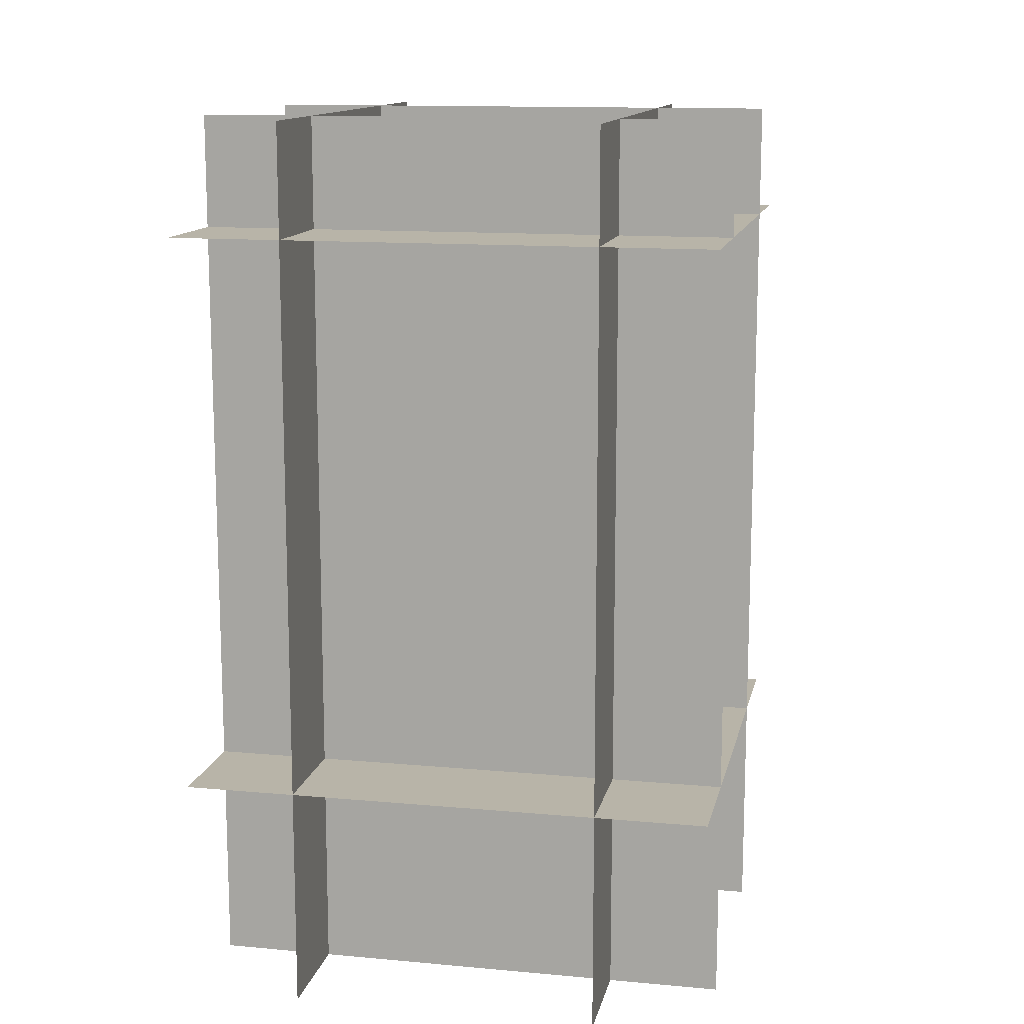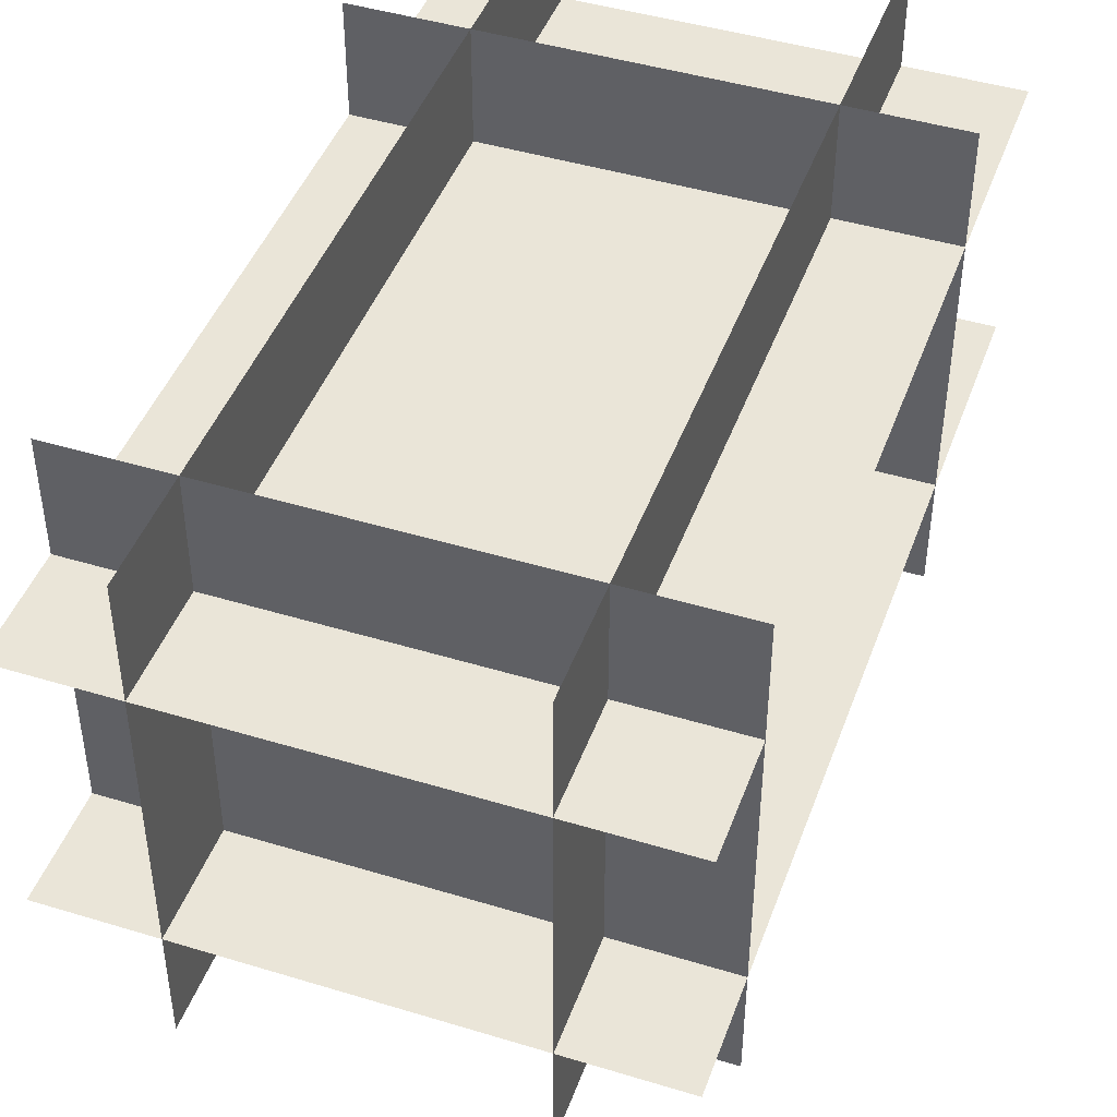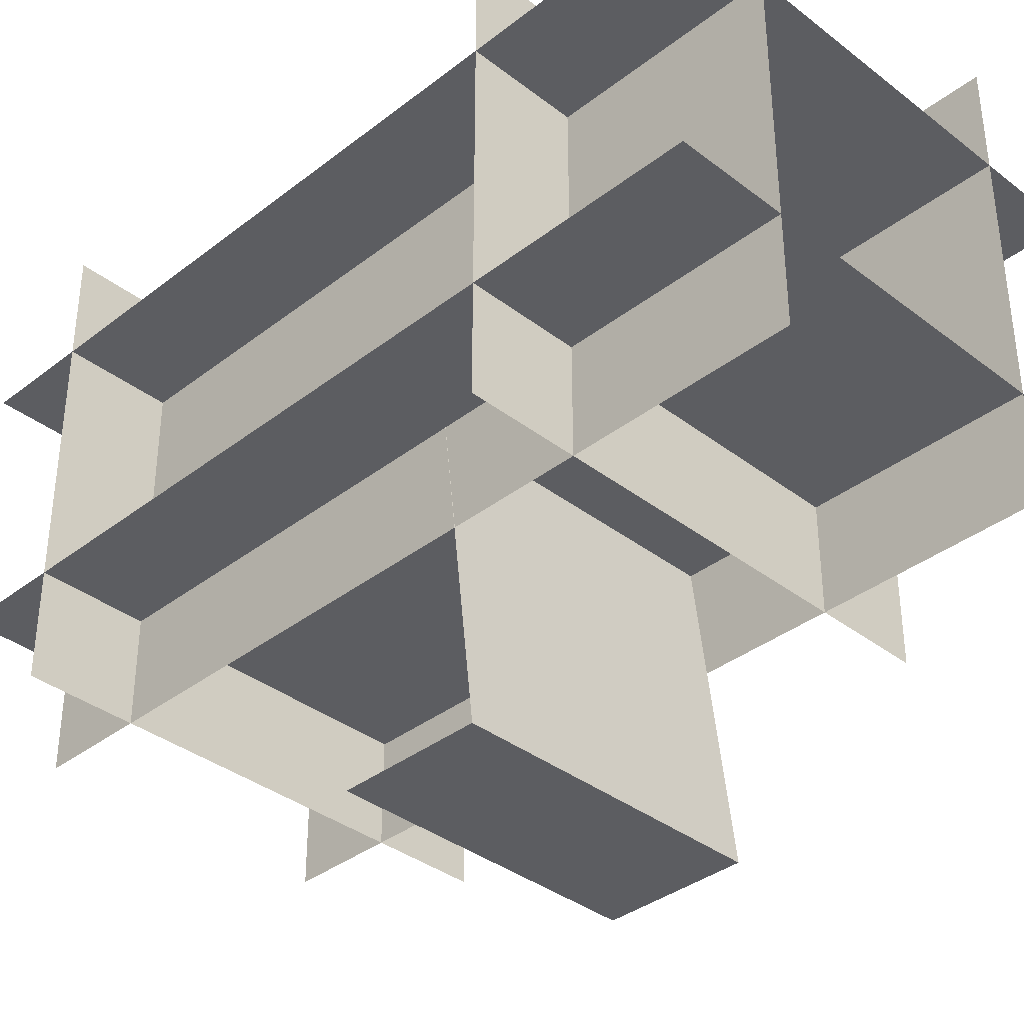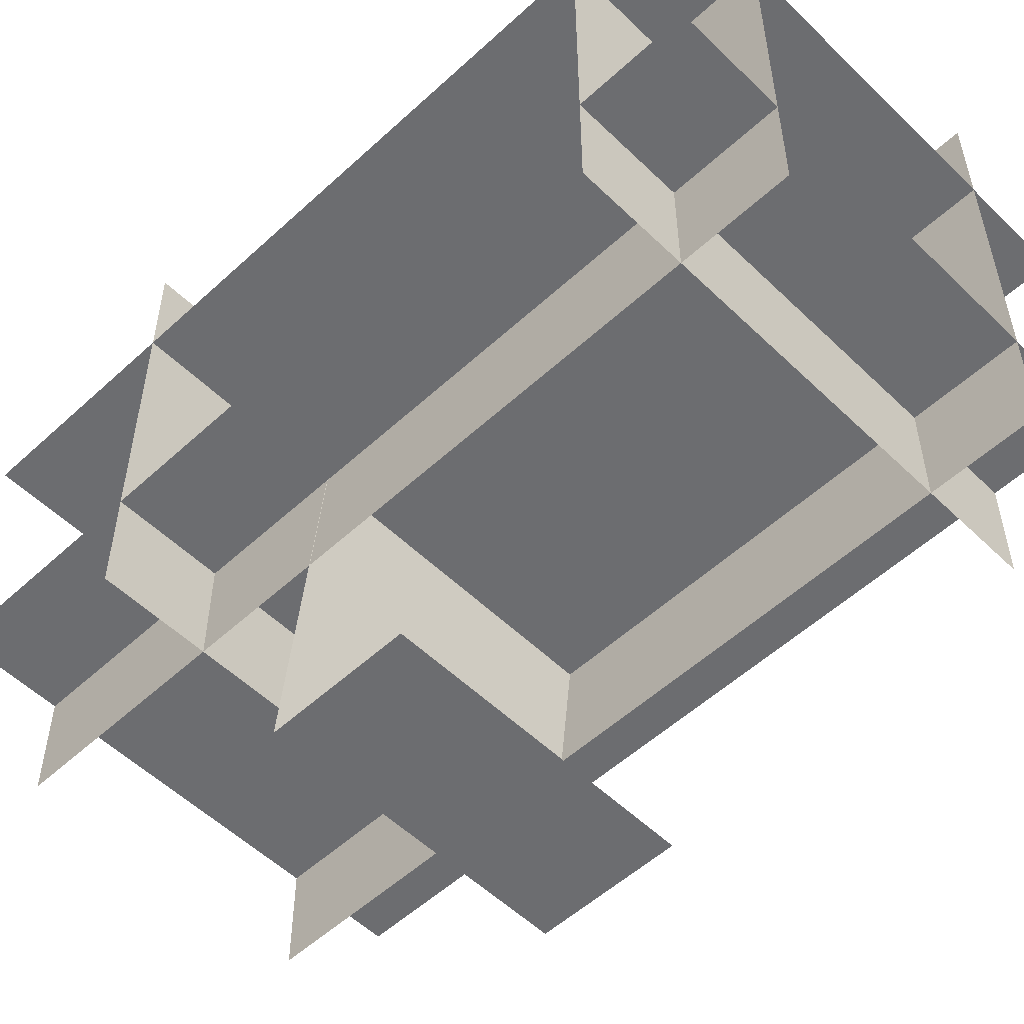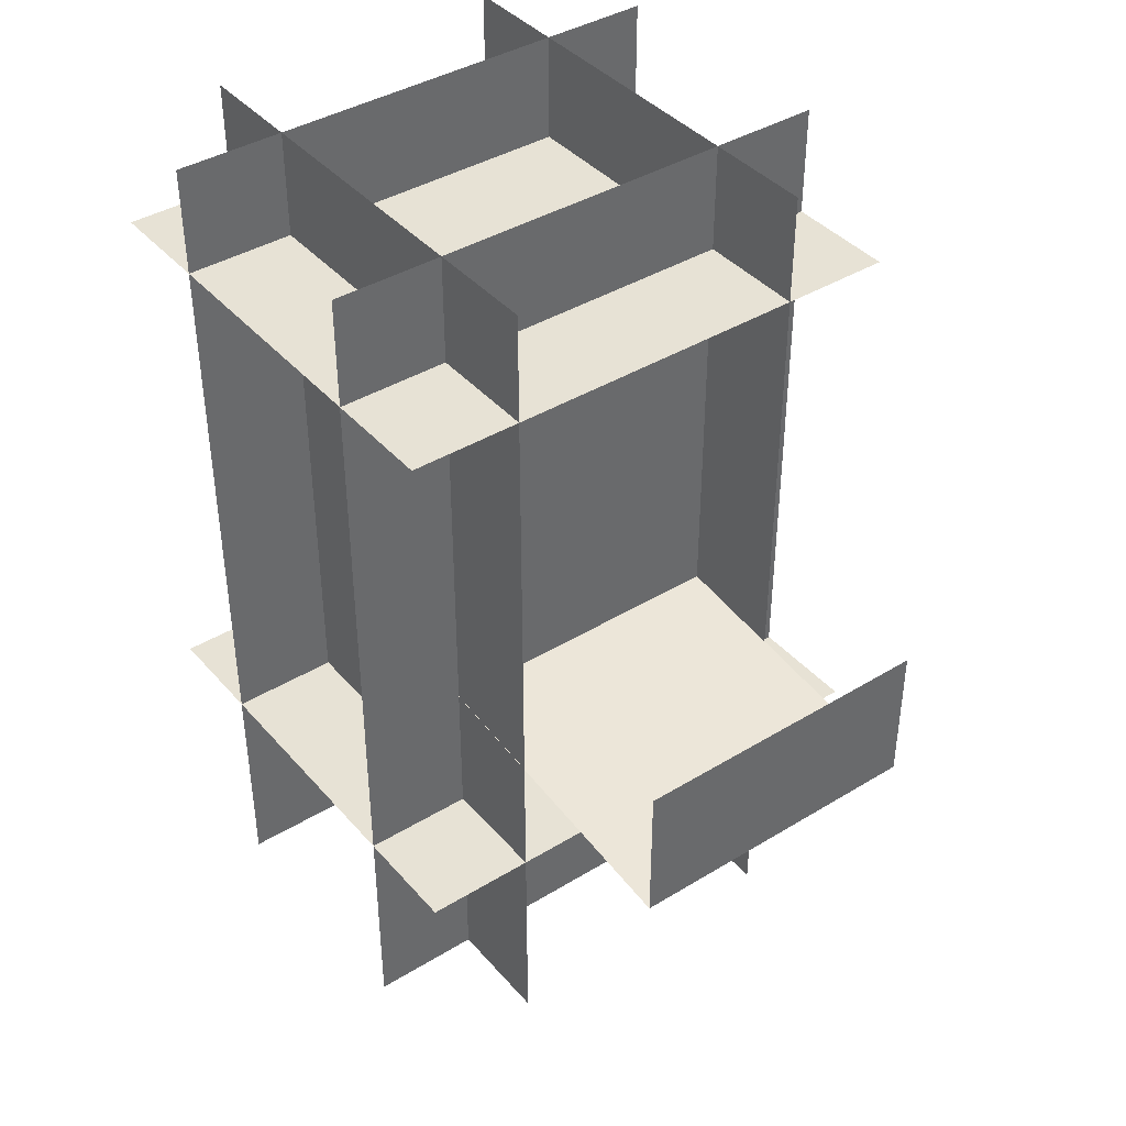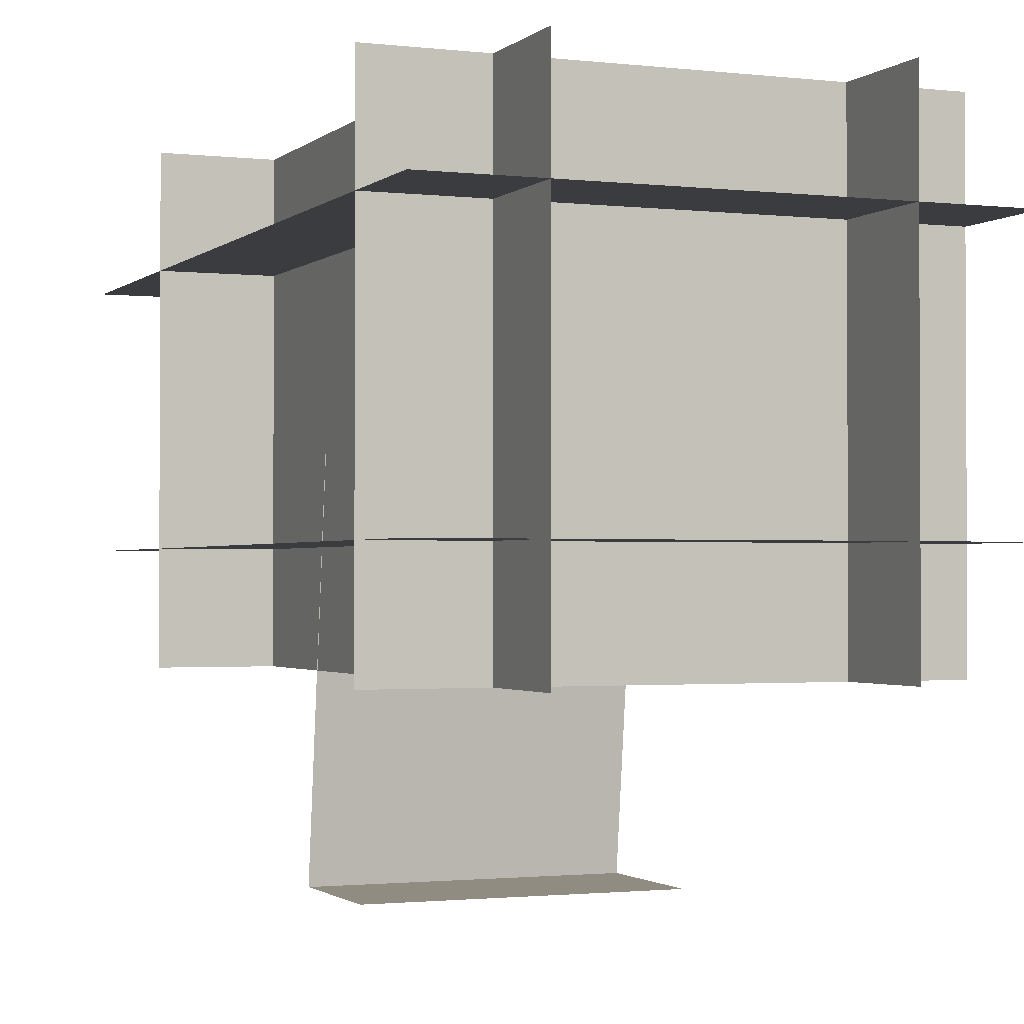
<metadata>
{"format":"obj","ext":"obj","renderer":"f3d","projection":"perspective","resolution":1024,"background":"white","views":[{"elev":13.0,"azim":-168.1,"up":"+Z"},{"elev":44.8,"azim":19.5,"up":"+Y"},{"elev":-36.6,"azim":135.1,"up":"+Y"},{"elev":-54.0,"azim":-45.7,"up":"+Y"},{"elev":40.4,"azim":-36.8,"up":"+Z"},{"elev":-1.5,"azim":-22.5,"up":"+Y"}]}
</metadata>
<code>
o Cube.001
v 0.3464 0.5504 -0.9384
v 0.3464 0.5504 -0.9384
v -0.3464 0.5504 -0.9384
v -0.3464 0.5504 -0.9384
v -0.3464 0.8853 -0.6309
v 0.3464 0.8853 -0.6309
v -0.3464 -0.002471 -0.7355
v 0.3464 -0.002471 -0.7355
v -0.3464 -0.002471 -0.4133
v 0.3464 -0.002471 -0.4133
v -0.5955 0.4414 0.2653
v -0.5955 1.527 0.2653
v 0.5955 0.4414 0.2653
v 0.5955 1.527 0.2653
v 0.5955 1.527 -0.9847
v -0.5955 1.527 -0.9847
v -0.5955 0.4414 -0.9847
v 0.5955 0.4414 -0.9847
v 0.3455 1.527 0.5153
v 0.3455 1.527 -1.485
v 0.3455 0.4414 0.5153
v 0.3455 0.4414 -1.485
v -0.5955 0.6914 -1.485
v -0.5955 0.6914 0.5153
v 0.5955 0.6914 -1.485
v 0.5955 0.6914 0.5153
v -0.3455 1.527 0.5153
v -0.3455 0.4414 0.5153
v -0.3455 1.527 -1.485
v -0.3455 0.4414 -1.485
v 0.5955 1.277 -1.485
v 0.5955 1.277 0.5153
v -0.5955 1.277 -1.485
v -0.5955 1.277 0.5153
f 5 6 8 7
f 7 8 10 9
f 13 14 12 11
f 17 16 15 18
f 22 20 19 21
f 23 25 26 24
f 28 27 29 30
f 31 33 34 32
l 1 2
l 4 3

</code>
